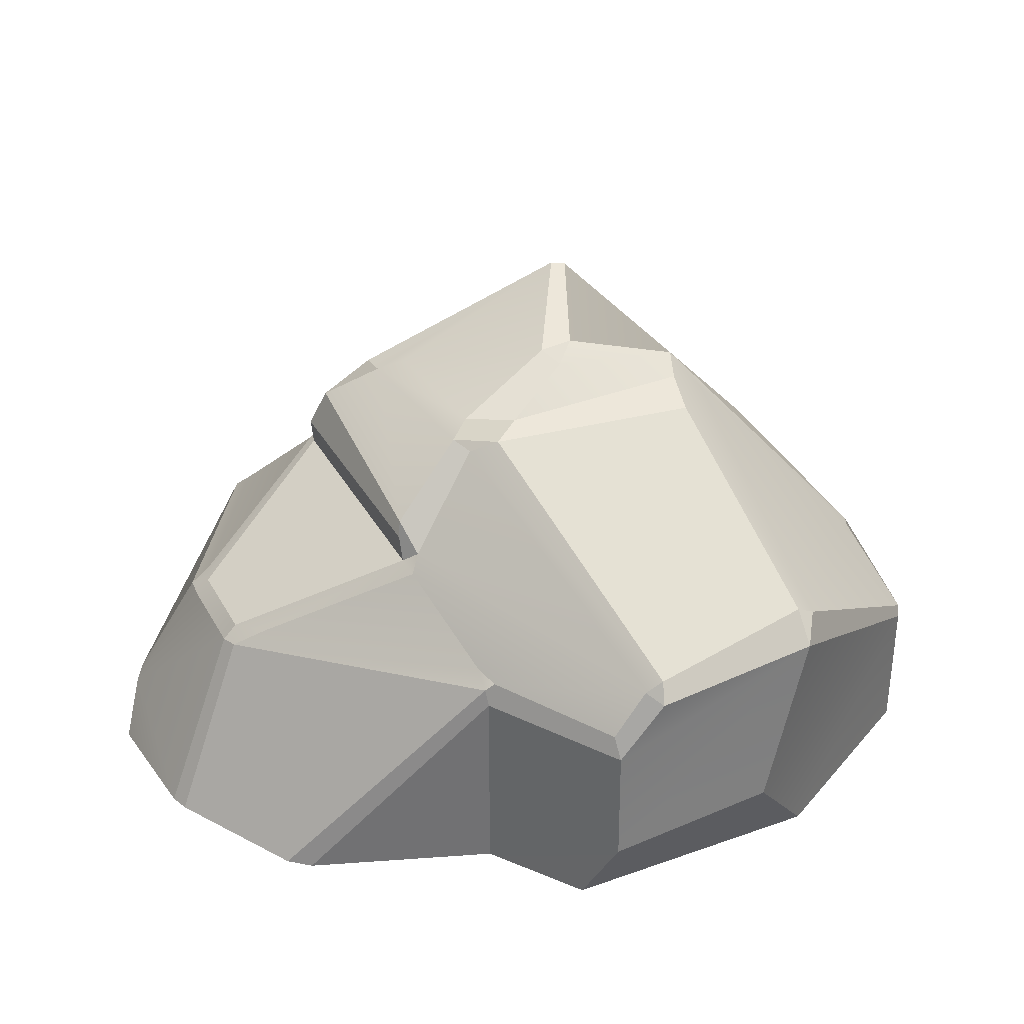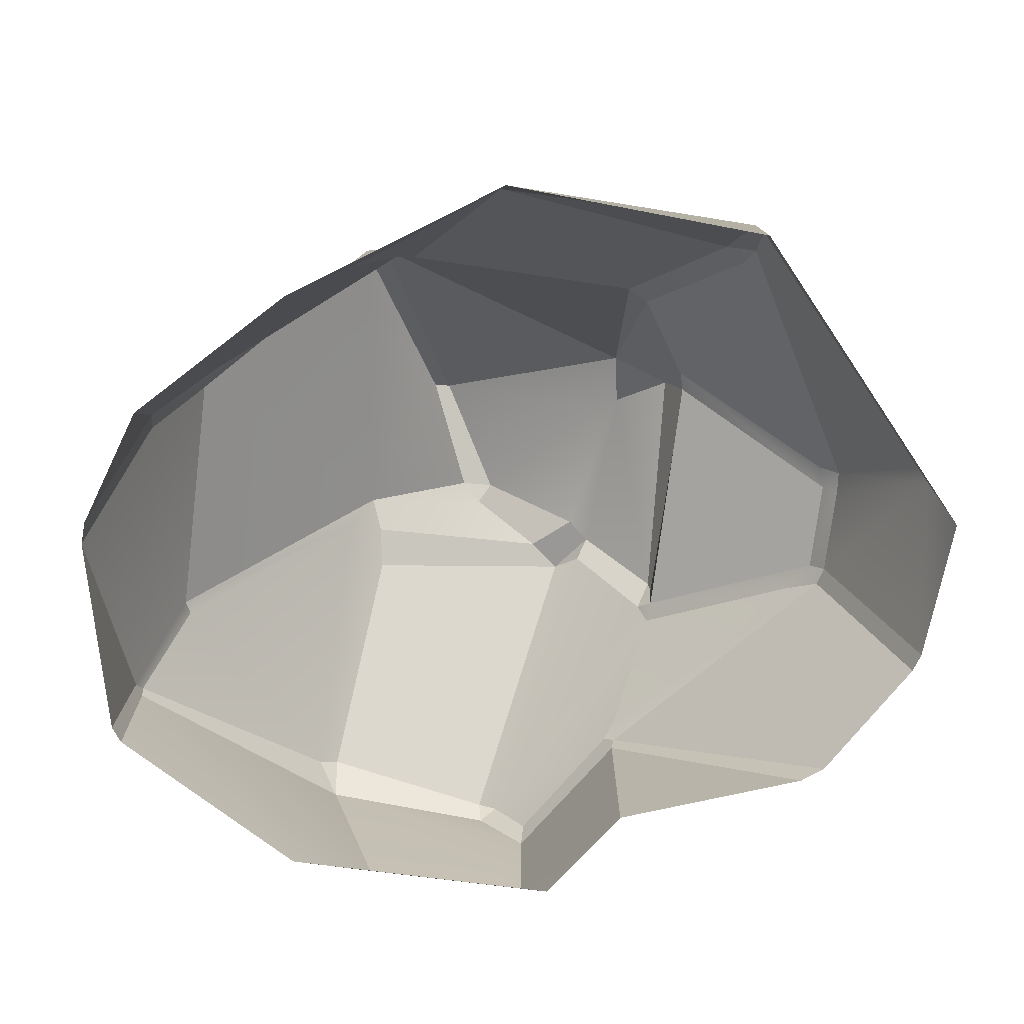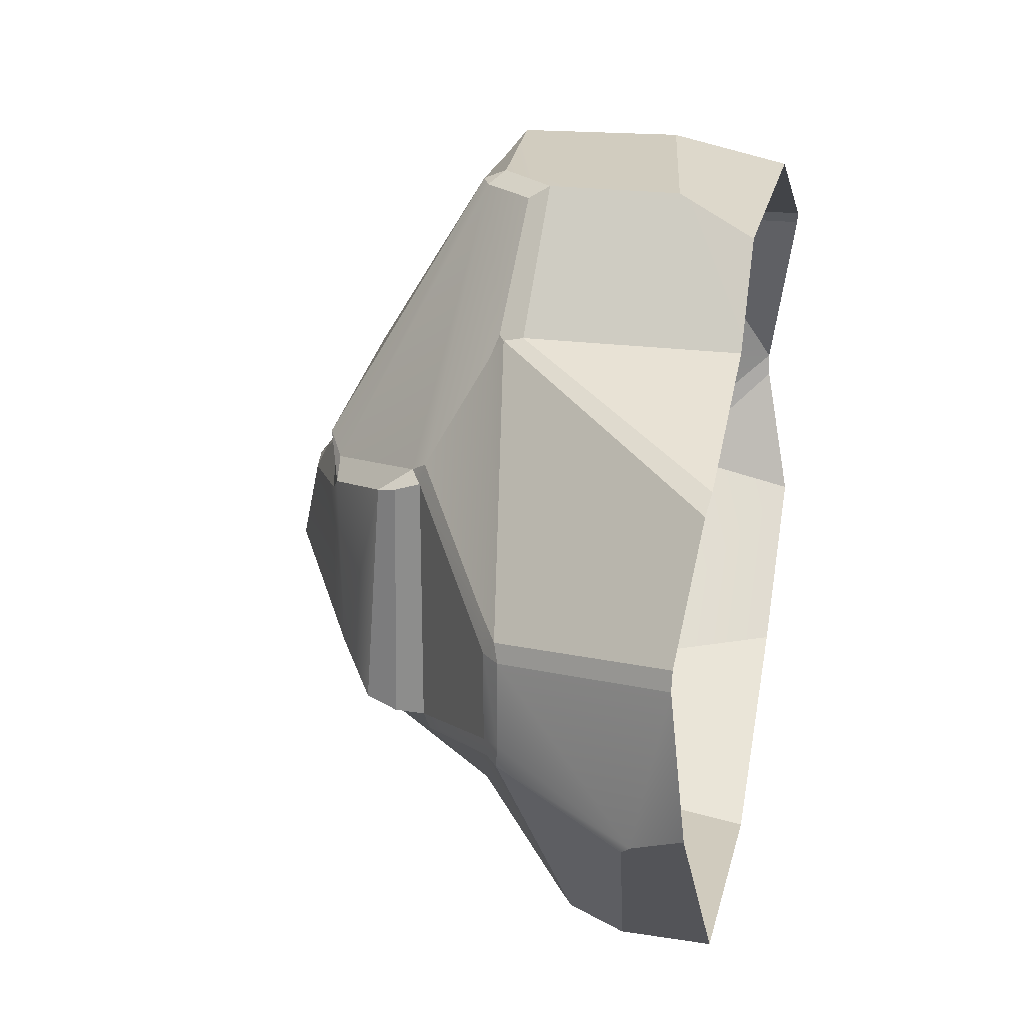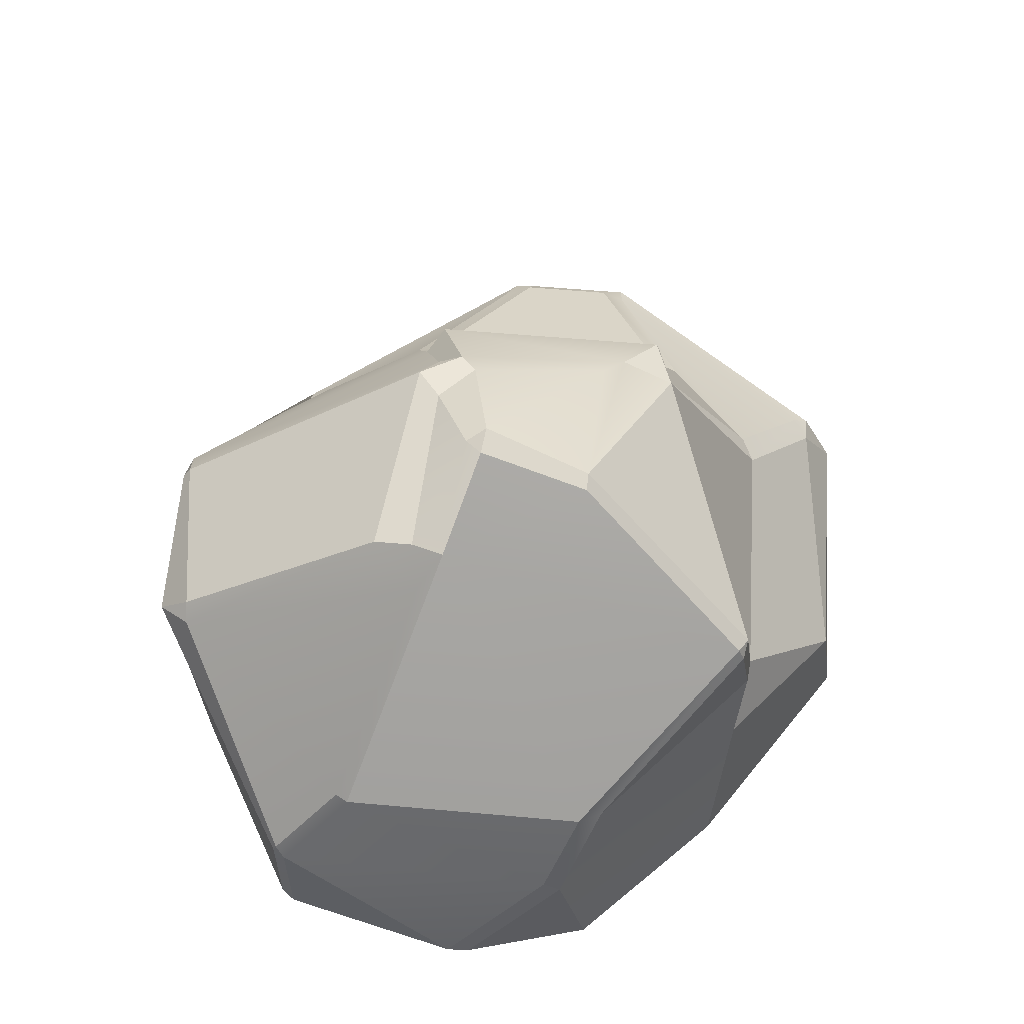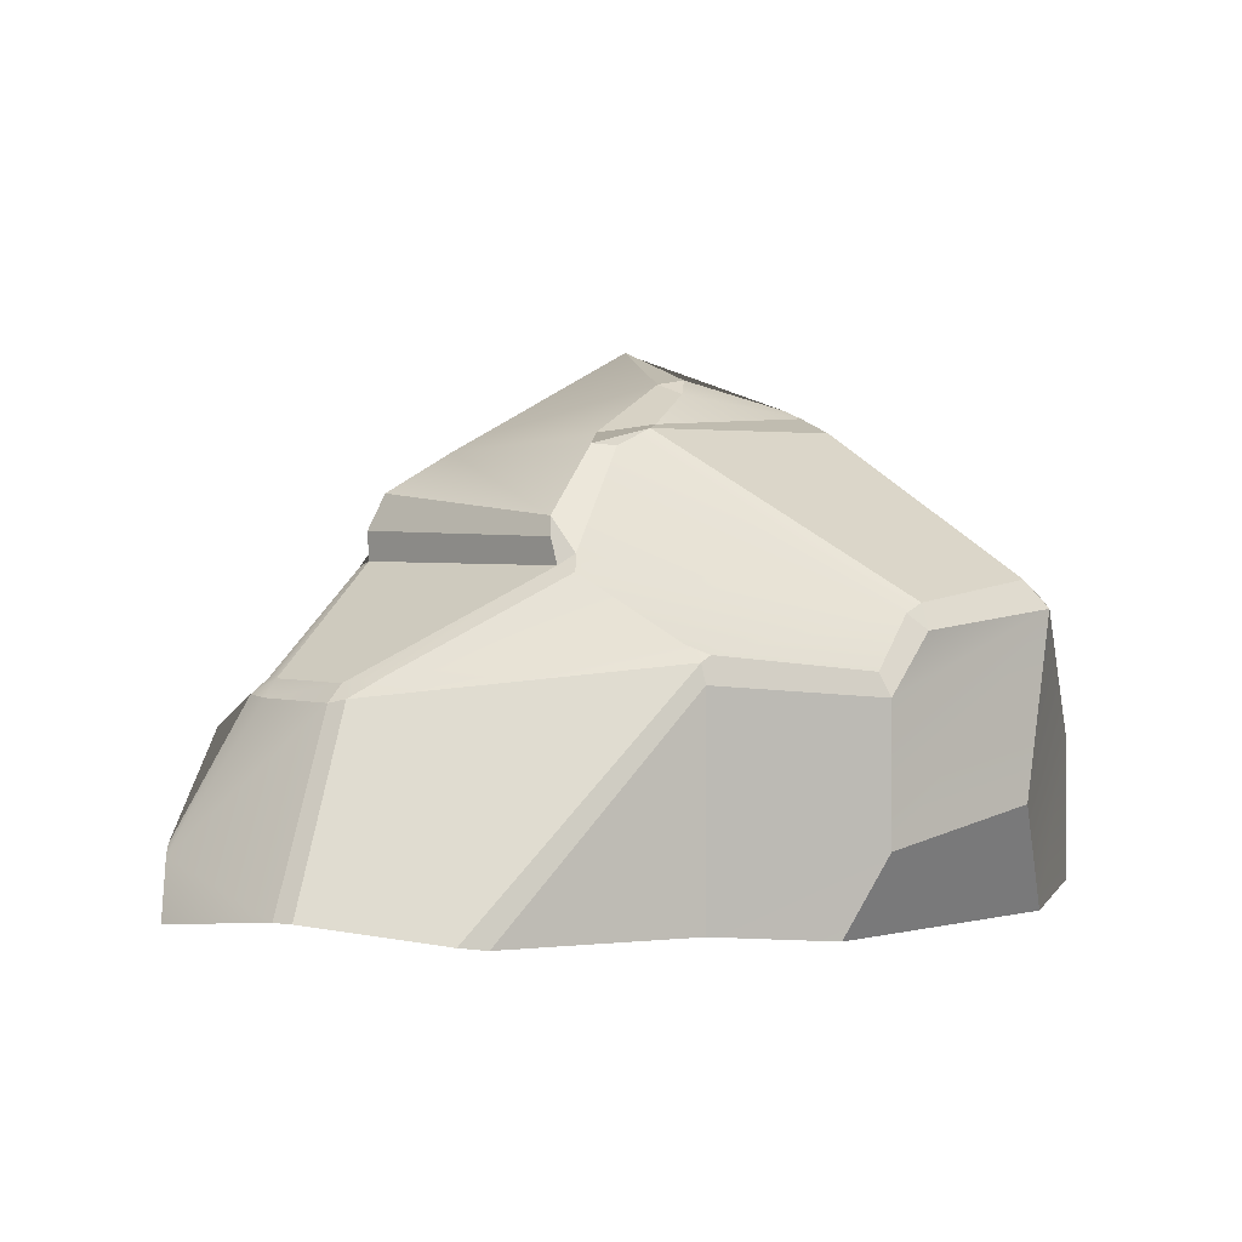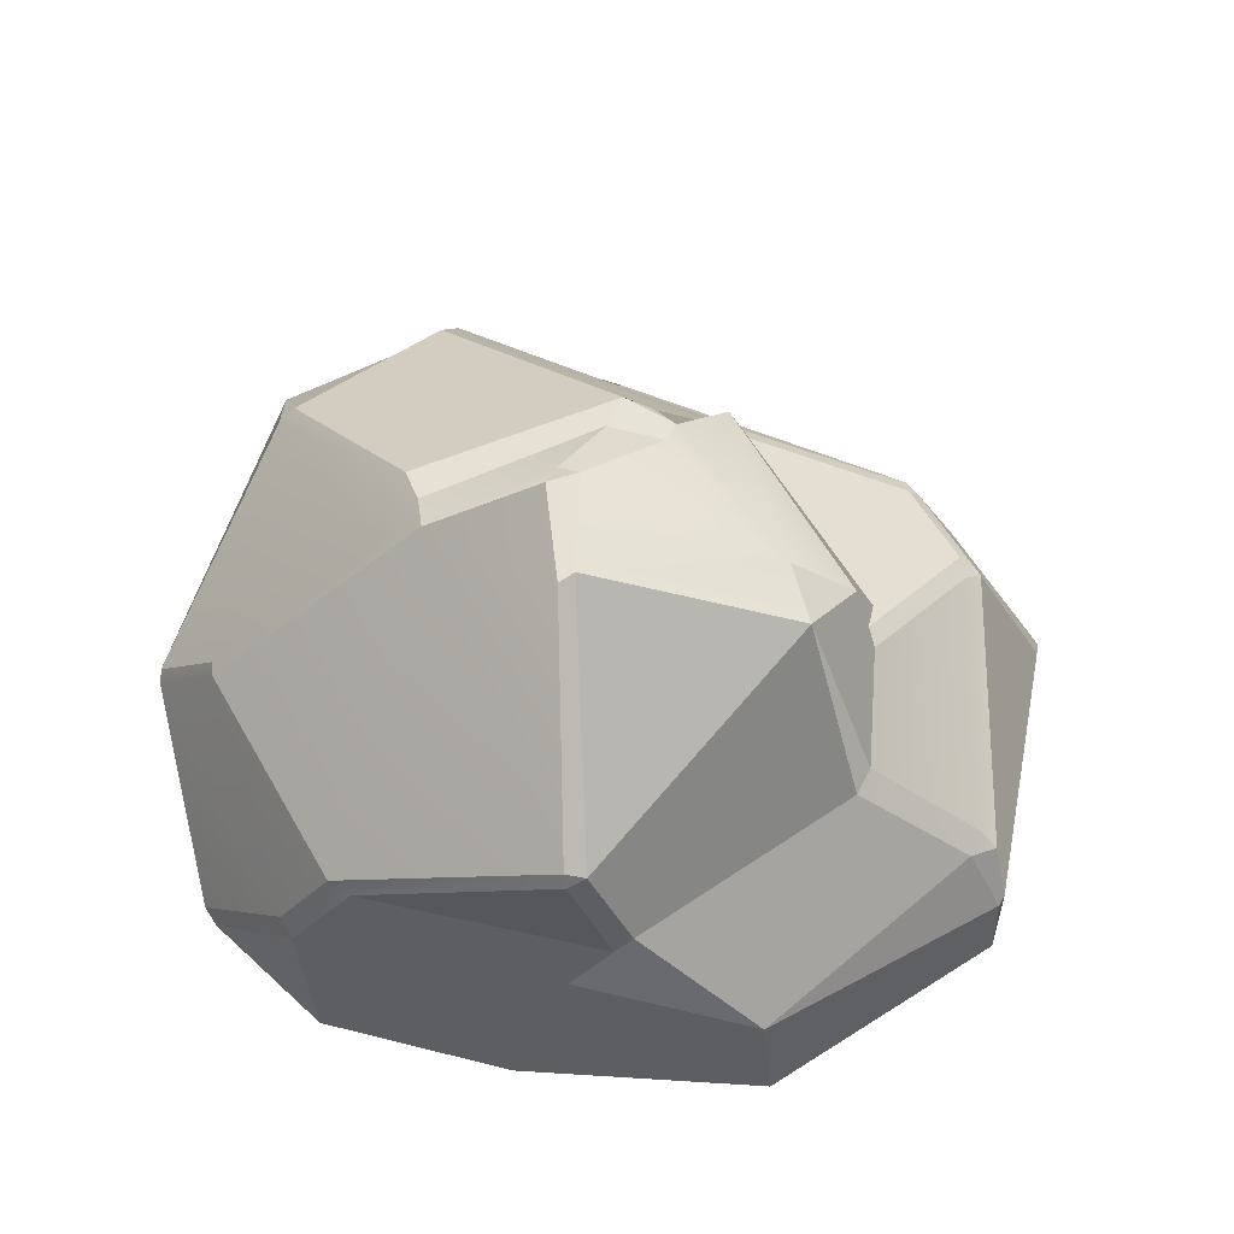
<metadata>
{"format":"obj","ext":"obj","renderer":"f3d","projection":"perspective","resolution":1024,"background":"white","views":[{"elev":35.0,"azim":-25.6,"up":"+Y"},{"elev":-75.8,"azim":172.7,"up":"+Y"},{"elev":24.2,"azim":-78.3,"up":"+Z"},{"elev":61.3,"azim":95.1,"up":"+Y"},{"elev":2.4,"azim":-44.3,"up":"+Y"},{"elev":57.6,"azim":150.2,"up":"+Y"}]}
</metadata>
<code>
g rockGeneric08Geo
v -0.2561 0.09949 0.387
v -0.5449 0.05345 0.05961
v -0.3014 0.2028 0.203
v -0.2561 0.09949 0.387
v -0.0457 0.1464 0.624
v -0.2409 0.08581 0.4228
v -0.1026 0.06446 0.6209
v -0.2824 0.2297 0.184
v -0.1569 0.3931 0.1429
v -0.01269 0.1606 0.6248
v -0.1149 0.4197 0.1734
v -0.2794 0.3207 -0.2665
v -0.175 0.3512 -0.2982
v -0.1921 0.3863 -0.206
v -0.06174 0.4277 0.132
v 0.06186 0.4801 0.06785
v 0.2615 0.4432 0.1454
v 0.6876 -0.33 -0.2139
v 0.7656 -0.2785 0.007471
v 0.688 -0.1007 -0.1623
v 0.2814 0.1444 0.6337
v -0.1013 0.0281 0.6436
v -0.01845 0.121 0.6429
v -0.3518 -0.1633 -0.6546
v 0.103 -0.1393 -0.6584
v -0.3196 -0.05165 -0.5977
v -0.1569 0.3931 0.1429
v -0.1703 0.397 0.09981
v -0.1149 0.4197 0.1734
v 0.678 -0.3273 0.3675
v 0.6746 -0.08773 0.3665
v 0.768 -0.2764 0.0476
v -0.01845 0.121 0.6429
v -0.0457 0.1464 0.624
v -0.01269 0.1606 0.6248
v -0.57 -0.3173 0.3137
v -0.254 0.0428 0.4256
v -0.254 -0.3205 0.4256
v 0.04153 0.496 0.03252
v 0.09773 0.5043 0.03721
v 0.06186 0.4801 0.06785
v -0.3053 0.2116 0.1677
v -0.2824 0.2297 0.184
v -0.3014 0.2028 0.203
v -0.5449 0.05345 0.05961
v -0.3014 0.2028 0.203
v -0.5832 0.04116 0.004076
v -0.5982 0.02004 0.03316
v -0.6066 0.01304 0.0004469
v -0.5449 0.05345 0.05961
v -0.2561 0.09949 0.387
v -0.2409 0.08581 0.4228
v -0.2582 0.0753 0.42
v -0.2561 0.09949 0.387
v -0.5982 0.02004 0.03316
v -0.5449 0.05345 0.05961
v -0.3594 -0.3194 -0.6566
v -0.3518 -0.1633 -0.6546
v -0.3696 -0.163 -0.6442
v -0.7223 -0.2243 -0.2438
v -0.7525 -0.2866 0.05921
v -0.7664 -0.3154 -0.1937
v -0.6066 0.01304 0.0004469
v -0.7223 -0.2243 -0.2438
v -0.6066 0.01304 -0.1523
v -0.6046 0.01667 -0.1894
v -0.7039 -0.2086 -0.2648
v -0.175 0.3512 -0.2982
v -0.2033 0.1193 -0.4544
v -0.1652 0.1034 -0.4766
v 0.1552 0.5593 -0.1582
v -0.175 0.3512 -0.2982
v 0.3146 0.2745 -0.4699
v 0.2814 0.02683 -0.4907
v 0.599 0.07958 -0.2279
v 0.3465 0.262 -0.4641
v 0.3465 0.262 -0.4641
v 0.3443 0.2886 -0.4533
v 0.3146 0.2745 -0.4699
v 0.2814 0.1444 0.6337
v 0.2873 0.1877 0.5794
v 0.3206 0.1691 0.5766
v 0.6613 -0.08644 0.3878
v 0.6637 -0.06513 0.3805
v 0.6746 -0.08773 0.3665
v -0.3196 -0.05165 -0.5977
v -0.3554 -0.04202 -0.5714
v -0.3716 -0.06972 -0.5993
v -0.1652 0.1034 -0.4766
v -0.2033 0.1193 -0.4544
v -0.3196 -0.05165 -0.5977
v -0.2824 0.2297 0.184
v -0.3015 0.2861 0.1492
v -0.1703 0.397 0.09981
v -0.1569 0.3931 0.1429
v -0.3554 -0.04202 -0.5714
v -0.6046 0.01667 -0.1894
v -0.3716 -0.06972 -0.5993
v -0.5702 0.03884 -0.1918
v -0.2033 0.1193 -0.4544
v -0.2958 0.2031 -0.3102
v 0.2814 0.1444 0.6337
v 0.3206 0.1691 0.5766
v 0.6637 -0.06513 0.3805
v 0.6613 -0.08644 0.3878
v -0.3015 0.2861 0.1492
v -0.2794 0.3207 -0.2665
v -0.1921 0.3863 -0.206
v -0.1703 0.397 0.09981
v -0.175 0.3512 -0.2982
v 0.1552 0.5593 -0.1582
v -0.1519 0.4143 -0.1698
v 0.04153 0.496 0.03252
v -0.1325 0.4145 0.07083
v -0.1703 0.397 0.09981
v -0.09944 -0.1913 0.6434
v -0.254 0.0428 0.4256
v -0.1013 0.0281 0.6436
v -0.254 -0.3205 0.4256
v -0.1403 -0.3217 0.5858
v 0.3541 -0.04469 -0.4735
v 0.4498 -0.327 -0.4493
v 0.6876 -0.33 -0.2139
v 0.688 -0.1007 -0.1623
v 0.688 -0.1007 -0.1623
v 0.599 0.07958 -0.2279
v 0.2814 0.02683 -0.4907
v 0.3281 -0.3264 0.5837
v -0.1403 -0.3217 0.5858
v -0.09944 -0.1913 0.6434
v 0.1887 -0.1437 0.6645
v 0.1838 0.551 -0.1574
v 0.2845 0.458 0.08747
v 0.09773 0.5043 0.03721
v 0.3443 0.2886 -0.4533
v 0.6183 0.0816 -0.1884
v 0.614 0.07251 0.2419
v -0.1652 0.1034 -0.4766
v 0.2475 0.04348 -0.4932
v 0.3146 0.2745 -0.4699
v -0.175 0.3512 -0.2982
v -0.5832 0.04116 0.004076
v -0.5832 0.04116 -0.1532
v -0.3053 0.2116 -0.2768
v -0.3053 0.2116 0.1677
v 0.2814 0.1444 0.6337
v 0.1887 -0.1437 0.6645
v -0.09944 -0.1913 0.6434
v -0.1013 0.0281 0.6436
v -0.5982 0.02004 0.03316
v -0.2582 0.0753 0.42
v -0.6082 -0.312 0.2882
v -0.7416 -0.2867 0.09078
v -0.1026 0.06446 0.6209
v -0.1013 0.0281 0.6436
v -0.254 0.0428 0.4256
v -0.2582 0.0753 0.42
v -0.2409 0.08581 0.4228
v 0.6183 0.0816 -0.1884
v 0.69 -0.07382 -0.1315
v 0.614 0.07251 0.2419
v 0.6746 -0.08773 0.3665
v 0.768 -0.2764 0.0476
v 0.6637 -0.06513 0.3805
v 0.6029 0.07565 0.2635
v 0.6746 -0.08773 0.3665
v 0.2484 0.4176 0.2159
v -0.1149 0.4197 0.1734
v -0.06174 0.4277 0.132
v 0.2615 0.4432 0.1454
v -0.2958 0.2031 -0.3102
v -0.2033 0.1193 -0.4544
v -0.175 0.3512 -0.2982
v -0.3053 0.2116 -0.2768
v -0.3119 0.2608 -0.2716
v -0.2794 0.3207 -0.2665
v 0.2814 0.1444 0.6337
v 0.6613 -0.08644 0.3878
v 0.1887 -0.1437 0.6645
v 0.3281 -0.3264 0.5837
v 0.6592 -0.3297 0.3918
v 0.4498 -0.327 -0.4493
v 0.3541 -0.04469 -0.4735
v 0.103 -0.1393 -0.6584
v 0.09733 -0.324 -0.6847
v -0.01269 0.1606 0.6248
v -0.1149 0.4197 0.1734
v 0.2484 0.4176 0.2159
v 0.2873 0.1877 0.5794
v 0.2845 0.458 0.08747
v 0.3261 0.3991 0.1315
v 0.2484 0.4176 0.2159
v 0.2615 0.4432 0.1454
v -0.7039 -0.2086 -0.2648
v -0.3696 -0.163 -0.6442
v -0.3716 -0.06972 -0.5993
v -0.6046 0.01667 -0.1894
v 0.2484 0.4176 0.2159
v 0.3261 0.3991 0.1315
v 0.3206 0.1691 0.5766
v 0.2873 0.1877 0.5794
v 0.6029 0.07565 0.2635
v 0.6637 -0.06513 0.3805
v 0.3261 0.3991 0.1315
v 0.614 0.07251 0.2419
v 0.2845 0.458 0.08747
v -0.1013 0.0281 0.6436
v -0.1026 0.06446 0.6209
v -0.0457 0.1464 0.624
v -0.01845 0.121 0.6429
v -0.2582 0.0753 0.42
v -0.254 0.0428 0.4256
v -0.57 -0.3173 0.3137
v -0.6082 -0.312 0.2882
v 0.103 -0.1393 -0.6584
v 0.3541 -0.04469 -0.4735
v 0.2814 0.02683 -0.4907
v 0.2475 0.04348 -0.4932
v 0.2873 0.1877 0.5794
v 0.2814 0.1444 0.6337
v -0.01845 0.121 0.6429
v -0.01269 0.1606 0.6248
v 0.3443 0.2886 -0.4533
v 0.1838 0.551 -0.1574
v 0.1552 0.5593 -0.1582
v 0.3146 0.2745 -0.4699
v -0.06174 0.4277 0.132
v -0.1149 0.4197 0.1734
v -0.1703 0.397 0.09981
v -0.1325 0.4145 0.07083
v -0.06174 0.4277 0.132
v -0.1325 0.4145 0.07083
v 0.04153 0.496 0.03252
v 0.06186 0.4801 0.06785
v 0.06186 0.4801 0.06785
v 0.09773 0.5043 0.03721
v 0.2845 0.458 0.08747
v 0.2615 0.4432 0.1454
v -0.5832 0.04116 -0.1532
v -0.2958 0.2031 -0.3102
v -0.3053 0.2116 -0.2768
v -0.5702 0.03884 -0.1918
v -0.6046 0.01667 -0.1894
v -0.6066 0.01304 -0.1523
v -0.5832 0.04116 0.004076
v -0.6066 0.01304 0.0004469
v -0.7416 -0.2867 0.09078
v -0.7525 -0.2866 0.05921
v -0.6066 0.01304 0.0004469
v -0.5982 0.02004 0.03316
v 0.09773 0.5043 0.03721
v 0.04153 0.496 0.03252
v 0.1552 0.5593 -0.1582
v 0.1838 0.551 -0.1574
v 0.688 -0.1007 -0.1623
v 0.69 -0.07382 -0.1315
v 0.6183 0.0816 -0.1884
v 0.599 0.07958 -0.2279
v 0.3443 0.2886 -0.4533
v 0.3465 0.262 -0.4641
v 0.69 -0.07382 -0.1315
v 0.688 -0.1007 -0.1623
v 0.7656 -0.2785 0.007471
v 0.768 -0.2764 0.0476
v 0.2475 0.04348 -0.4932
v 0.2814 0.02683 -0.4907
v 0.3465 0.262 -0.4641
v 0.3146 0.2745 -0.4699
v -0.1652 0.1034 -0.4766
v -0.3196 -0.05165 -0.5977
v 0.103 -0.1393 -0.6584
v 0.2475 0.04348 -0.4932
v 0.6613 -0.08644 0.3878
v 0.6746 -0.08773 0.3665
v 0.678 -0.3273 0.3675
v 0.6592 -0.3297 0.3918
v -0.3119 0.2608 -0.2716
v -0.2794 0.3207 -0.2665
v -0.3015 0.2861 0.1492
v -0.3059 0.2548 0.1539
v -0.3053 0.2116 0.1677
v -0.3053 0.2116 -0.2768
v -0.3119 0.2608 -0.2716
v -0.3059 0.2548 0.1539
v -0.3196 -0.05165 -0.5977
v -0.3716 -0.06972 -0.5993
v -0.3696 -0.163 -0.6442
v -0.3518 -0.1633 -0.6546
v 0.09733 -0.324 -0.6847
v 0.103 -0.1393 -0.6584
v -0.3518 -0.1633 -0.6546
v -0.3594 -0.3194 -0.6566
v -0.7664 -0.3154 -0.1937
v -0.3594 -0.3194 -0.6566
v -0.3696 -0.163 -0.6442
v -0.7223 -0.2243 -0.2438
v -0.7039 -0.2086 -0.2648
v -0.3053 0.2116 0.1677
v -0.3059 0.2548 0.1539
v -0.3015 0.2861 0.1492
v -0.2824 0.2297 0.184
g rockGeneric08Geo_0
f 3 2 1
f 5 3 4
f 5 4 6
f 6 7 5
f 3 5 8
f 5 9 8
f 5 10 9
f 10 11 9
f 14 13 12
f 17 16 15
f 20 19 18
f 23 22 21
f 26 25 24
f 29 28 27
f 32 31 30
f 35 34 33
f 38 37 36
f 41 40 39
f 44 43 42
f 46 42 45
f 42 47 45
f 47 49 48
f 50 47 48
f 53 52 51
f 55 53 54
f 56 55 54
f 59 58 57
f 62 61 60
f 64 61 63
f 65 64 63
f 65 66 64
f 66 67 64
f 70 69 68
f 73 72 71
f 76 75 74
f 79 78 77
f 82 81 80
f 85 84 83
f 88 87 86
f 87 90 89
f 91 87 89
f 94 93 92
f 95 94 92
f 98 97 96
f 97 99 96
f 96 99 100
f 99 101 100
f 104 103 102
f 105 104 102
f 108 107 106
f 109 108 106
f 111 110 108
f 108 112 111
f 112 113 111
f 114 113 112
f 114 112 108
f 115 114 108
f 118 117 116
f 117 119 116
f 120 116 119
f 123 122 121
f 124 123 121
f 126 125 121
f 127 126 121
f 130 129 128
f 131 130 128
f 134 133 132
f 133 135 132
f 135 133 136
f 133 137 136
f 140 139 138
f 141 140 138
f 144 143 142
f 145 144 142
f 148 147 146
f 149 148 146
f 152 151 150
f 153 152 150
f 156 155 154
f 154 157 156
f 154 158 157
f 161 160 159
f 160 161 162
f 163 160 162
f 161 165 164
f 166 161 164
f 169 168 167
f 170 169 167
f 173 172 171
f 171 174 173
f 174 175 173
f 175 176 173
f 179 178 177
f 178 179 180
f 181 178 180
f 184 183 182
f 185 184 182
f 188 187 186
f 189 188 186
f 192 191 190
f 193 192 190
f 196 195 194
f 197 196 194
f 200 199 198
f 201 200 198
f 203 202 200
f 202 204 200
f 202 205 204
f 205 206 204
f 209 208 207
f 210 209 207
f 213 212 211
f 214 213 211
f 217 216 215
f 218 217 215
f 221 220 219
f 222 221 219
f 225 224 223
f 226 225 223
f 229 228 227
f 230 229 227
f 233 232 231
f 234 233 231
f 237 236 235
f 238 237 235
f 241 240 239
f 240 242 239
f 239 242 243
f 244 239 243
f 245 239 244
f 246 245 244
f 249 248 247
f 250 249 247
f 253 252 251
f 254 253 251
f 257 256 255
f 258 257 255
f 257 258 259
f 258 260 259
f 263 262 261
f 264 263 261
f 267 266 265
f 268 267 265
f 271 270 269
f 272 271 269
f 275 274 273
f 276 275 273
f 279 278 277
f 280 279 277
f 283 282 281
f 284 283 281
f 287 286 285
f 288 287 285
f 291 290 289
f 292 291 289
f 295 294 293
f 293 296 295
f 296 297 295
f 300 299 298
f 301 300 298

</code>
